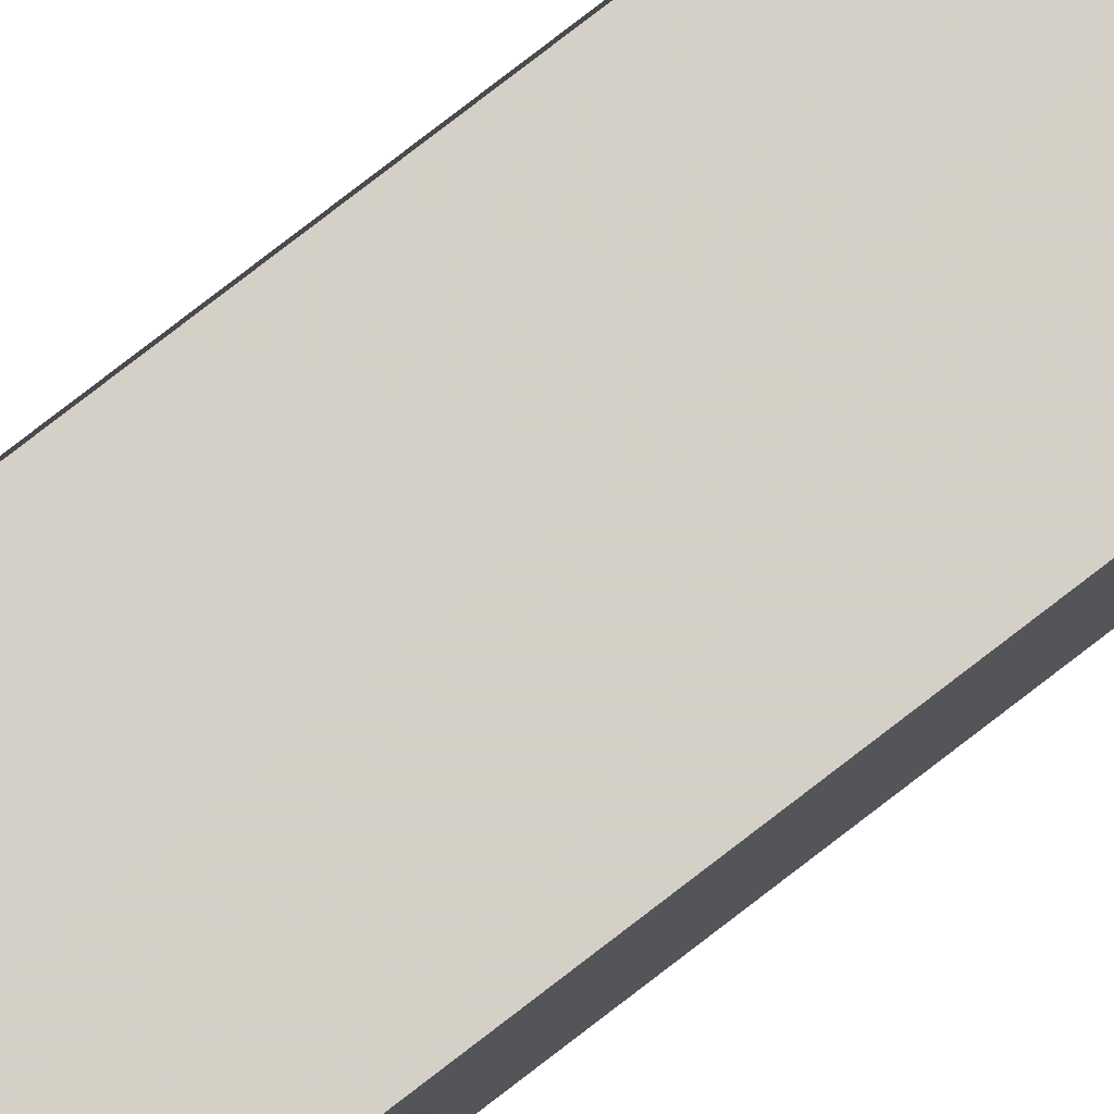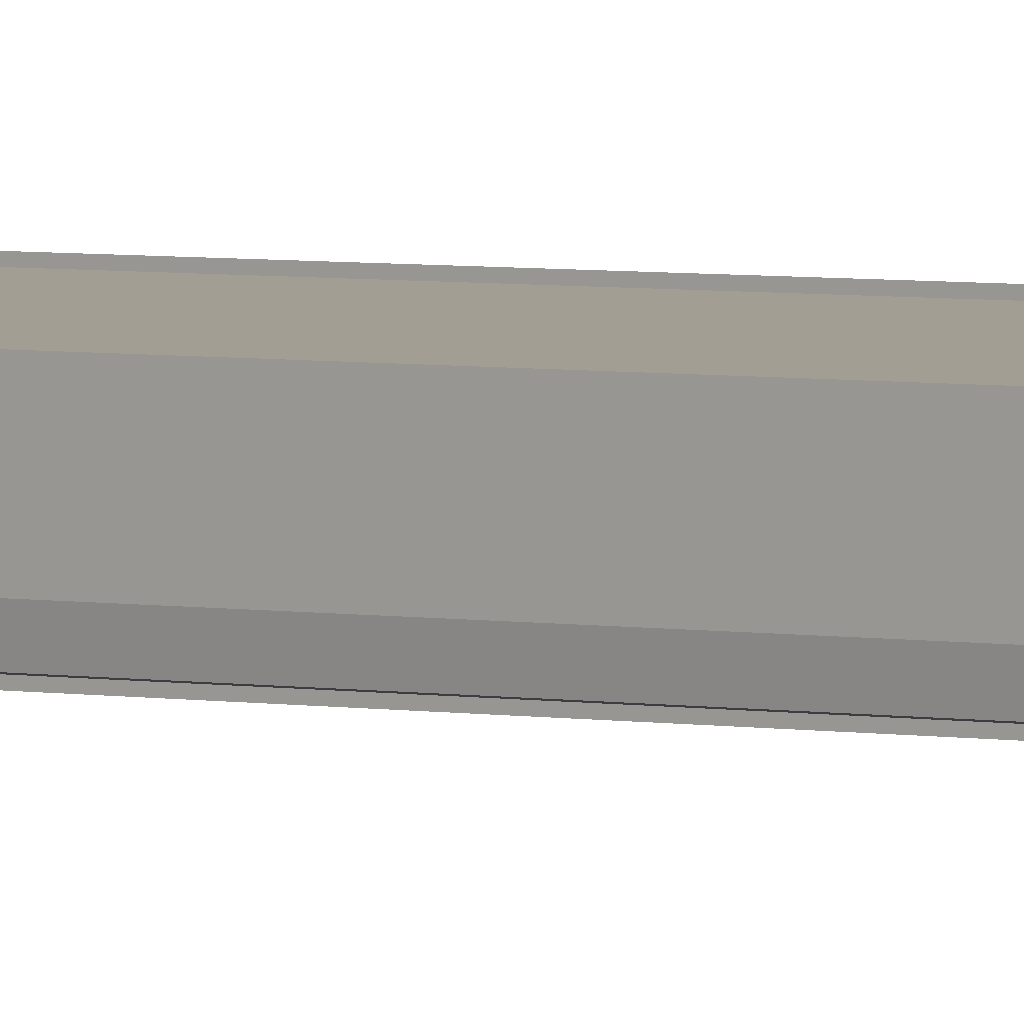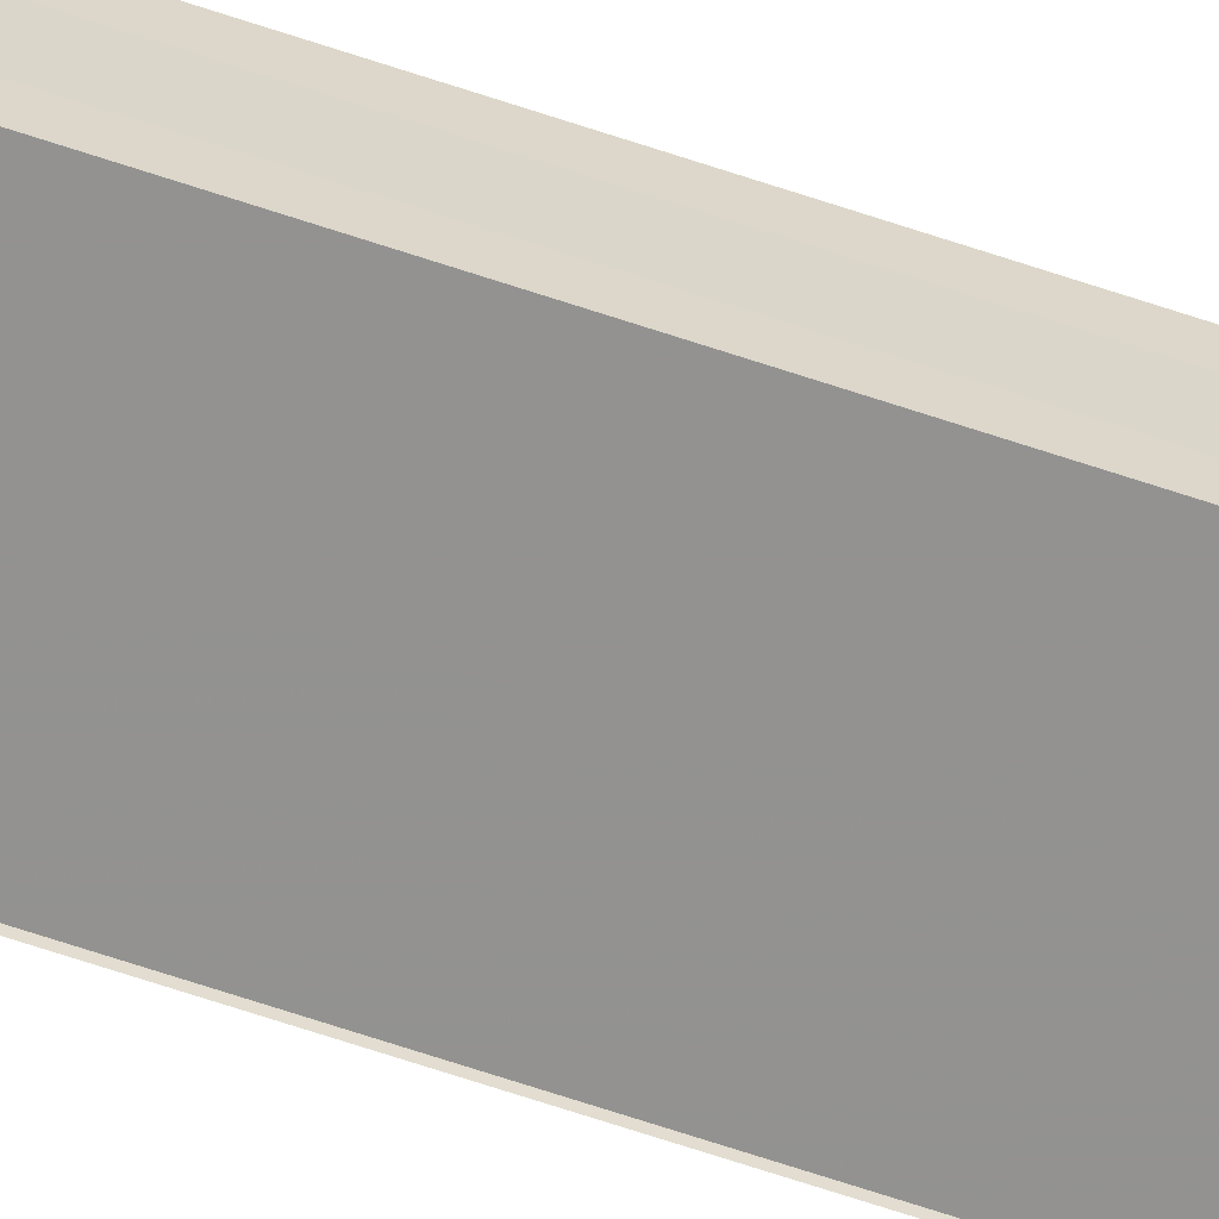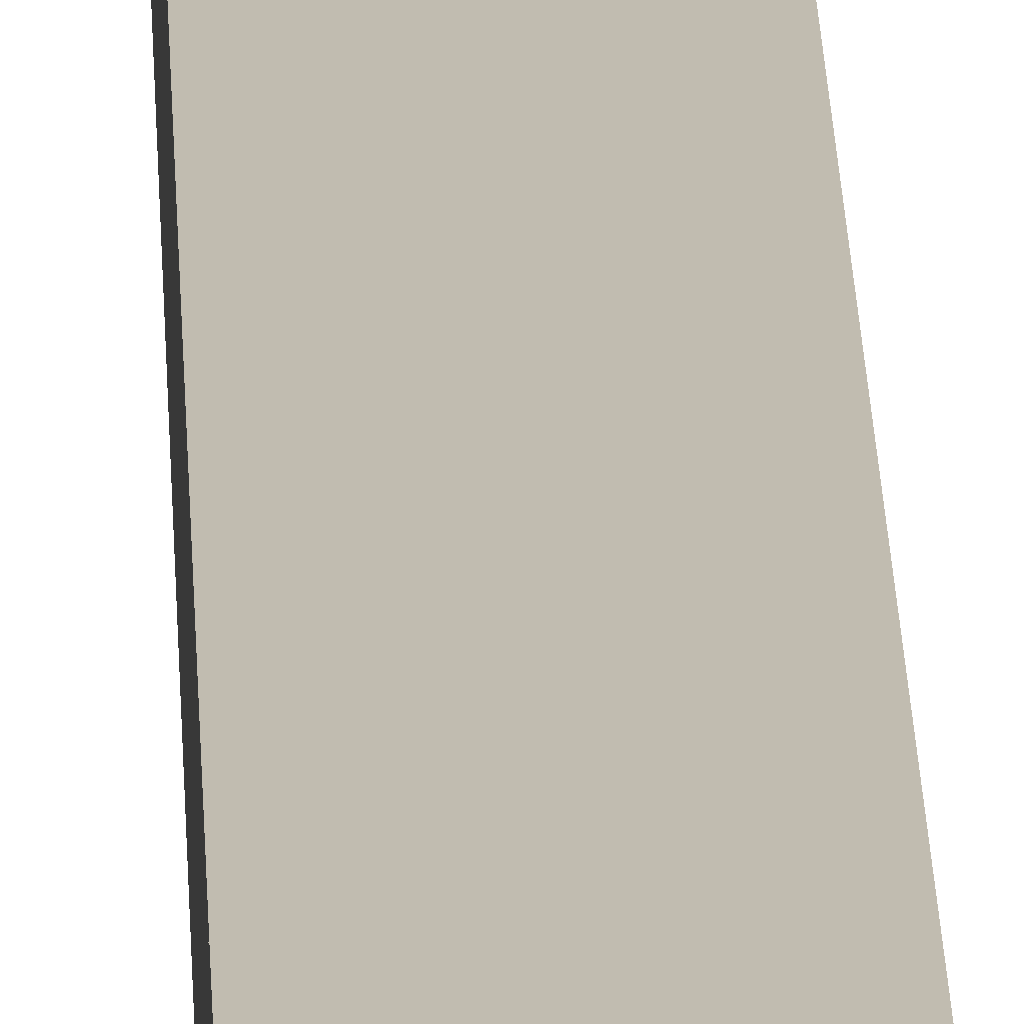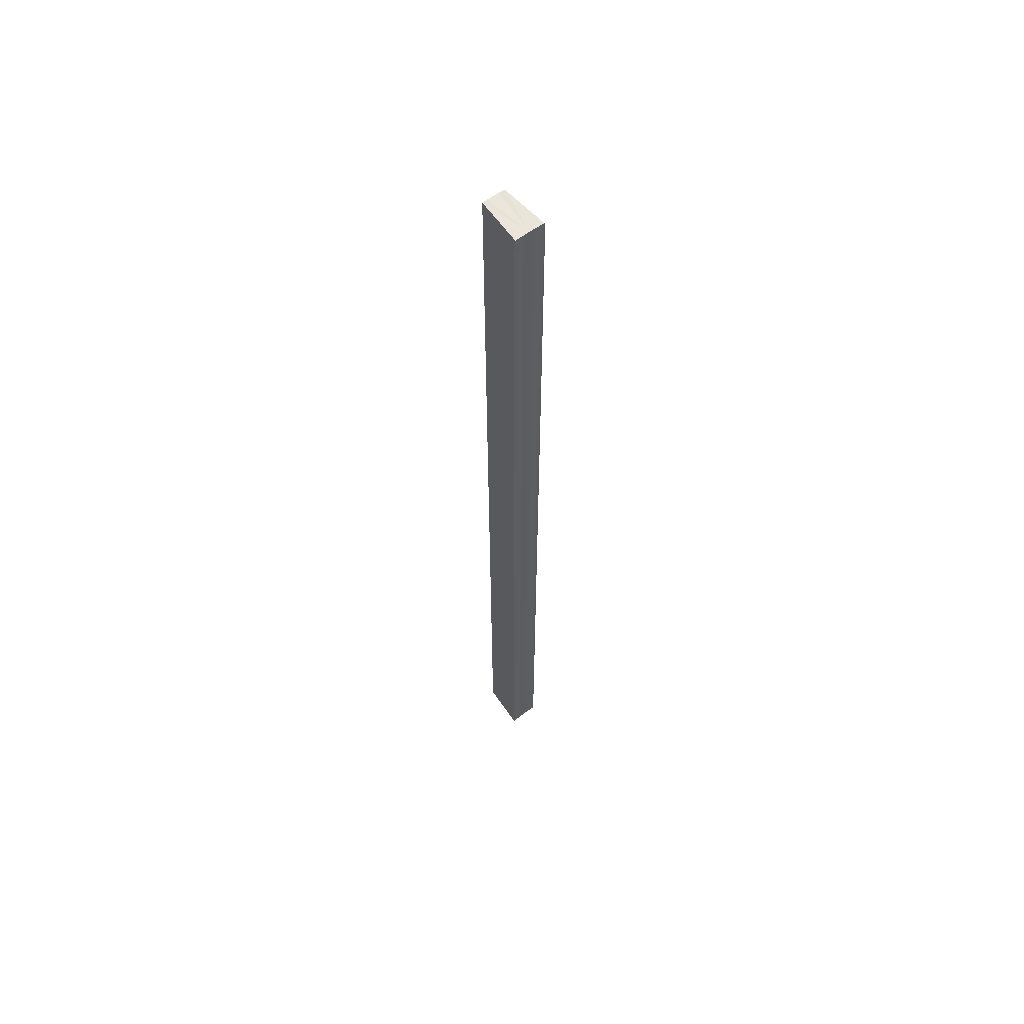
<metadata>
{"format":"obj","ext":"obj","renderer":"f3d","projection":"perspective","resolution":1024,"background":"white","views":[{"elev":77.5,"azim":-127.8,"up":"+Z"},{"elev":2.4,"azim":-45.2,"up":"+Z"},{"elev":-62.2,"azim":-109.3,"up":"+Z"},{"elev":16.3,"azim":178.6,"up":"+Z"},{"elev":59.5,"azim":51.9,"up":"+Y"}]}
</metadata>
<code>
o 24550
v 2204 1864 8.397
v 2204 1864 8.397
v 2204 1864 8.397
v 2204 1864 8.397
v 2204 1864 8.397
v 2204 1864 8.398
v 2204 1864 8.397
v 2204 1864 8.398
v 2204 1864 8.397
v 2204 1864 8.399
v 2204 1864 8.399
v 2204 1864 8.4
v 2204 1864 8.398
v 2204 1864 8.399
v 2204 1864 8.4
v 2204 1864 8.401
v 2204 1864 8.402
v 2204 1864 8.403
v 2204 1864 8.4
v 2204 1864 8.401
v 2204 1864 8.401
v 2204 1864 8.402
v 2204 1864 8.402
v 2204 1864 8.403
v 2204 1864 8.403
v 2204 1864 8.403
v 2204 1864 8.403
v 2204 1864 8.403
v 2204 1864 8.403
v 2204 1864 8.403
v 2204 1864 8.398
v 2204 1864 8.399
v 2204 1864 8.4
v 2204 1864 8.401
v 2204 1864 8.402
v 2204 1864 8.403
v 2204 1864 8.401
v 2204 1864 8.402
v 2204 1864 8.4
v 2204 1864 8.401
v 2204 1864 8.399
v 2204 1864 8.4
v 2204 1864 8.398
v 2204 1864 8.399
v 2204 1864 8.398
v 2204 1864 8.399
v 2204 1864 8.4
v 2204 1864 8.399
v 2204 1864 8.401
v 2204 1864 8.4
v 2204 1864 8.402
v 2204 1864 8.401
v 2204 1864 8.397
v 2204 1864 8.398
v 2204 1864 8.397
v 2204 1864 8.397
v 2204 1864 8.397
v 2204 1864 8.397
v 2204 1864 8.398
v 2204 1864 8.402
v 2204 1864 8.403
v 2204 1864 8.402
v 2204 1864 8.403
v 2204 1864 8.403
v 2204 1864 8.403
f 1 2 3
f 3 4 5
f 6 4 7
f 8 9 6
f 10 8 6
f 11 8 10
f 12 11 10
f 12 7 13
f 12 13 14
f 12 14 15
f 12 15 16
f 12 16 17
f 12 17 18
f 19 11 12
f 20 19 12
f 21 19 20
f 22 21 20
f 23 21 22
f 24 23 22
f 25 23 26
f 27 28 26
f 26 29 30
f 19 31 4
f 19 32 31
f 19 33 32
f 19 34 33
f 19 35 34
f 19 36 35
f 37 35 38
f 39 40 37
f 41 42 39
f 43 44 41
f 45 46 43
f 46 47 48
f 47 49 50
f 49 51 52
f 53 54 55
f 53 56 55
f 55 57 58
f 55 31 59
f 60 61 62
f 63 61 64
f 62 36 65
f 64 36 65

</code>
